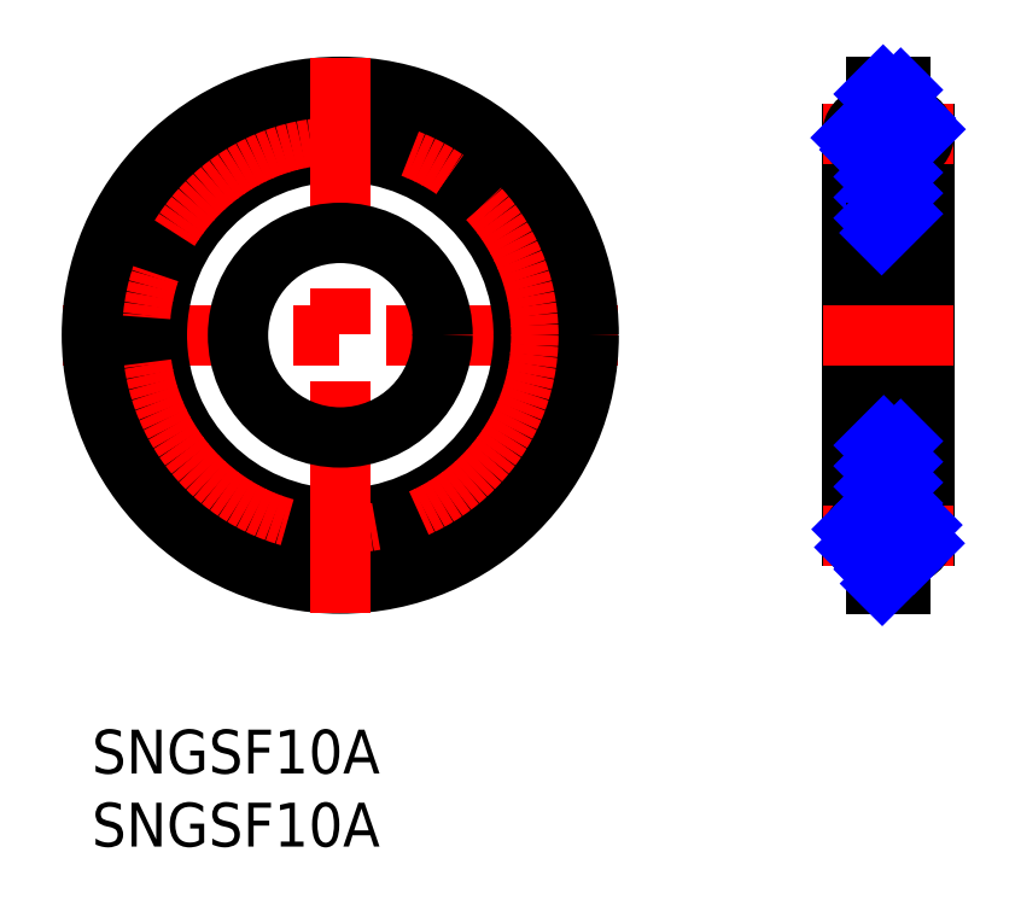
<metadata>
{"format":"dxf","ext":"dxf","renderer":"ezdxf+matplotlib","layout":"modelspace","background":"white","min_lineweight":24,"dpi":150}
</metadata>
<code>
0
SECTION
2
ENTITIES
0
INSERT
8
MSM_CONTINUOUS
2
*U8
10
0
20
0
30
0
0
INSERT
8
MSM_CONTINUOUS
2
*U9
10
0
20
0
30
0
0
LINE
8
MSM_CENTER
10
36
20
27
30
0
11
-2
21
27
31
0
0
CIRCLE
8
0
10
17
20
27
30
0
40
14.95
0
CIRCLE
8
0
10
17
20
27
30
0
40
12.55
0
CIRCLE
8
MSM_CENTER
10
17
20
27
30
0
40
13.75
0
CIRCLE
8
0
10
17
20
27
30
0
40
17
0
LINE
8
MSM_CENTER
10
17
20
8
30
0
11
17
21
46
31
0
0
ARC
8
0
10
52.85
20
38.79
30
0
40
0.8
50
2.036e-12
51
78.46
0
ARC
8
0
10
56.15
20
38.79
30
0
40
0.8
50
101.5
51
180
0
LINE
8
MSM_CENTER
10
54.5
20
8
30
0
11
54.5
21
46
31
0
0
LINE
8
0
10
52.05
20
40.75
30
0
11
52.05
21
13.25
31
0
0
LINE
8
0
10
56.95
20
40.75
30
0
11
56.95
21
13.25
31
0
0
LINE
8
0
10
53.65
20
38.79
30
0
11
53.65
21
15.21
31
0
0
LINE
8
0
10
55.35
20
38.79
30
0
11
55.35
21
15.21
31
0
0
LINE
8
MSM_CENTER
10
50.05
20
13.25
30
0
11
58.95
21
13.25
31
0
0
ARC
8
0
10
53.25
20
13.25
30
0
40
1.2
50
101.5
51
258.5
0
ARC
8
0
10
52.85
20
15.21
30
0
40
0.8
50
281.5
51
360
0
ARC
8
0
10
56.15
20
15.21
30
0
40
0.8
50
180
51
258.5
0
ARC
8
0
10
52.85
20
11.29
30
0
40
0.8
50
2.036e-12
51
78.46
0
LINE
8
0
10
53.65
20
11.29
30
0
11
53.65
21
10
31
0
0
LINE
8
0
10
55.35
20
11.29
30
0
11
55.35
21
10
31
0
0
ARC
8
0
10
56.15
20
11.29
30
0
40
0.8
50
101.5
51
180
0
LINE
8
0
10
53.65
20
10
30
0
11
55.35
21
10
31
0
0
ARC
8
0
10
55.75
20
13.25
30
0
40
1.2
50
281.5
51
78.46
0
LINE
8
MSM_CENTER
10
50.05
20
27
30
0
11
58.95
21
27
31
0
0
LINE
8
MSM_CENTER
10
50.05
20
40.75
30
0
11
58.95
21
40.75
31
0
0
ARC
8
0
10
53.25
20
40.75
30
0
40
1.2
50
101.5
51
258.5
0
LINE
8
0
10
53.65
20
44
30
0
11
53.65
21
42.71
31
0
0
ARC
8
0
10
52.85
20
42.71
30
0
40
0.8
50
281.5
51
360
0
ARC
8
0
10
55.75
20
40.75
30
0
40
1.2
50
281.5
51
78.46
0
ARC
8
0
10
56.15
20
42.71
30
0
40
0.8
50
180
51
258.5
0
LINE
8
0
10
55.35
20
44
30
0
11
53.65
21
44
31
0
0
LINE
8
0
10
55.35
20
44
30
0
11
55.35
21
42.71
31
0
0
LINE
8
MSM_NARROW
10
53.65
20
43.5
30
0
11
54.15
21
44
31
0
0
LINE
8
MSM_NARROW
10
52.07
20
40.51
30
0
11
55.35
21
43.79
31
0
0
LINE
8
MSM_NARROW
10
52.67
20
39.7
30
0
11
55.4
21
42.43
31
0
0
LINE
8
MSM_NARROW
10
53.56
20
39.17
30
0
11
56.24
21
41.85
31
0
0
LINE
8
MSM_NARROW
10
53.65
20
37.85
30
0
11
56.9
21
41.1
31
0
0
LINE
8
MSM_NARROW
10
53.65
20
36.43
30
0
11
55.35
21
38.13
31
0
0
LINE
8
MSM_NARROW
10
52.14
20
13.71
30
0
11
52.79
21
14.36
31
0
0
LINE
8
MSM_NARROW
10
53.65
20
15.22
30
0
11
55.35
21
16.92
31
0
0
LINE
8
MSM_NARROW
10
52.33
20
12.48
30
0
11
55.35
21
15.51
31
0
0
LINE
8
MSM_NARROW
10
53.25
20
11.99
30
0
11
55.77
21
14.51
31
0
0
LINE
8
MSM_NARROW
10
53.65
20
10.98
30
0
11
56.68
21
14.01
31
0
0
LINE
8
MSM_NARROW
10
54.09
20
10
30
0
11
55.35
21
11.26
31
0
0
LINE
8
MSM_NARROW
10
56.24
20
12.16
30
0
11
56.84
21
12.76
31
0
0
LINE
8
0
10
55.35
20
34
30
0
11
53.65
21
34
31
0
0
LINE
8
0
10
55.35
20
20
30
0
11
53.65
21
20
31
0
0
LINE
8
MSM_NARROW
10
53.65
20
35.02
30
0
11
55.35
21
36.72
31
0
0
LINE
8
MSM_NARROW
10
54.05
20
34
30
0
11
55.35
21
35.3
31
0
0
CIRCLE
8
MSM_CONTINUOUS
10
17
20
27
30
0
40
7
0
LINE
8
MSM_NARROW
10
53.65
20
16.63
30
0
11
55.35
21
18.33
31
0
0
LINE
8
MSM_NARROW
10
53.65
20
18.05
30
0
11
55.35
21
19.75
31
0
0
LINE
8
MSM_NARROW
10
53.65
20
19.46
30
0
11
54.19
21
20
31
0
0
ENDSEC
0
EOF

</code>
